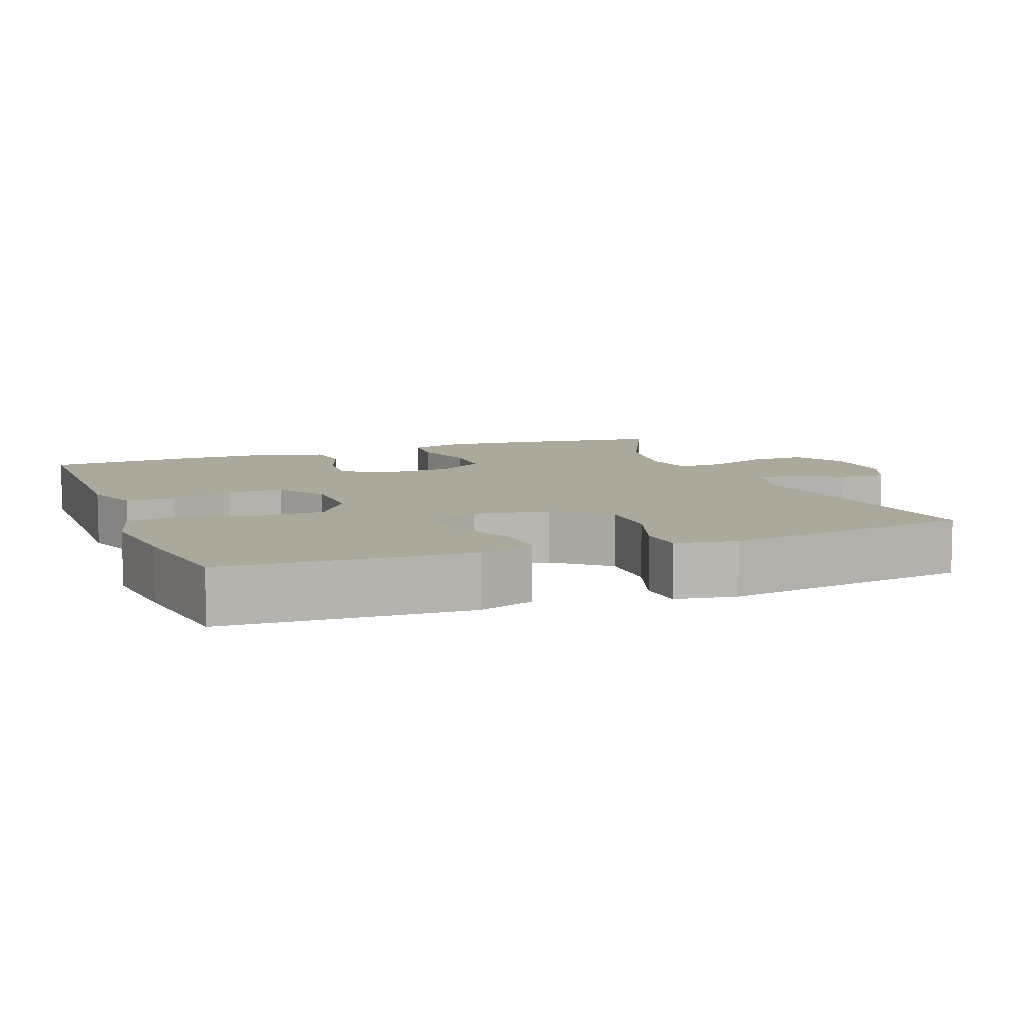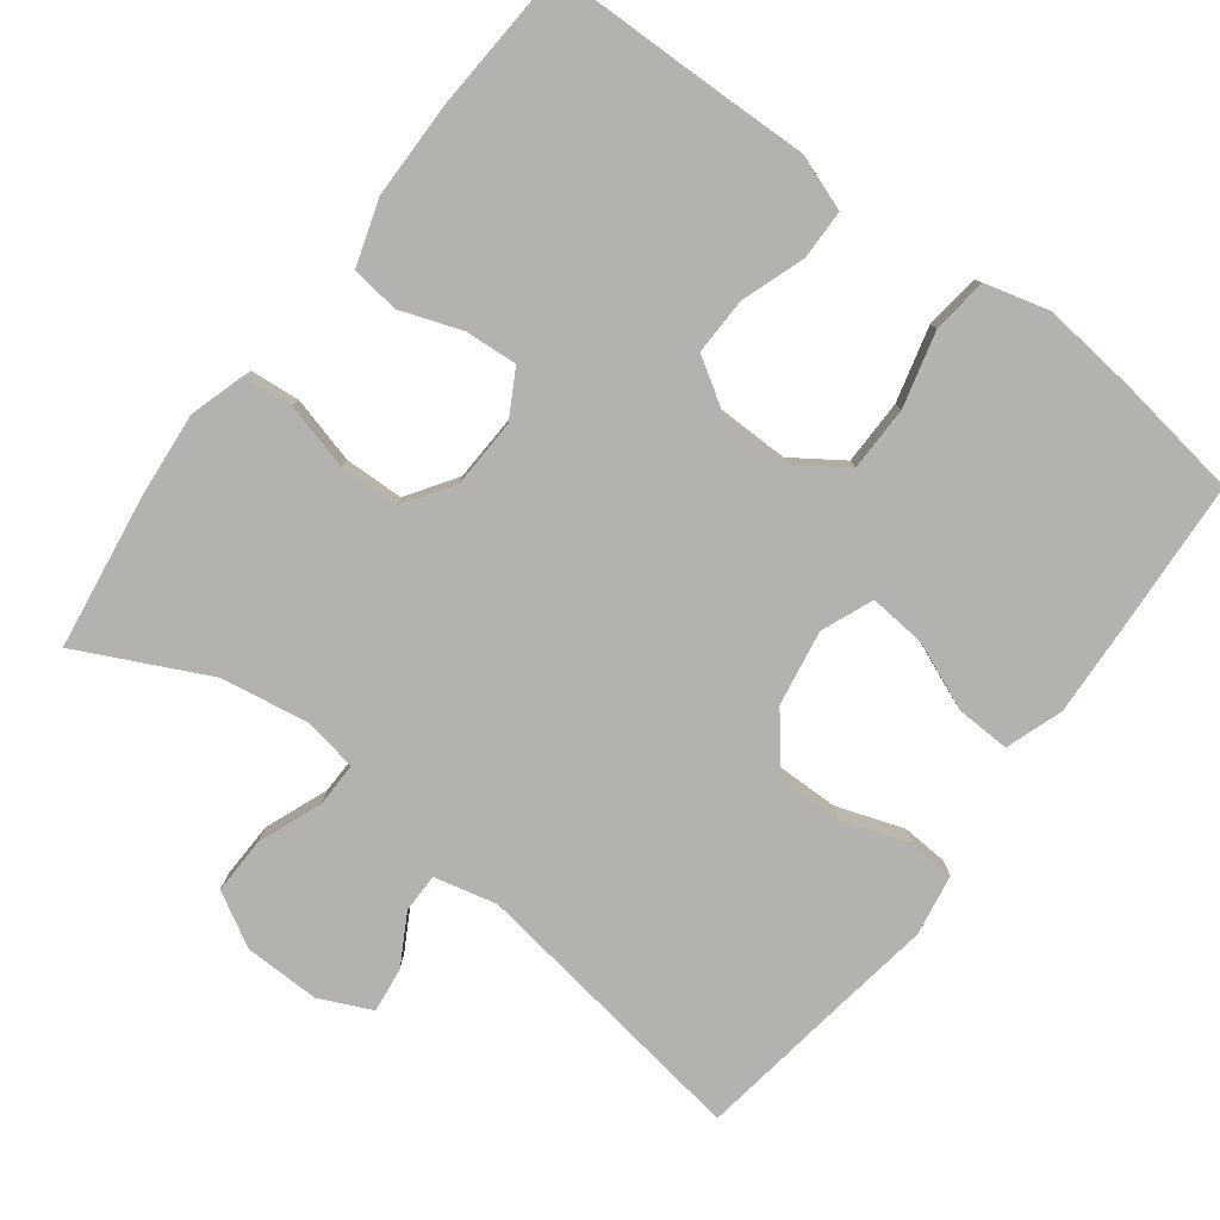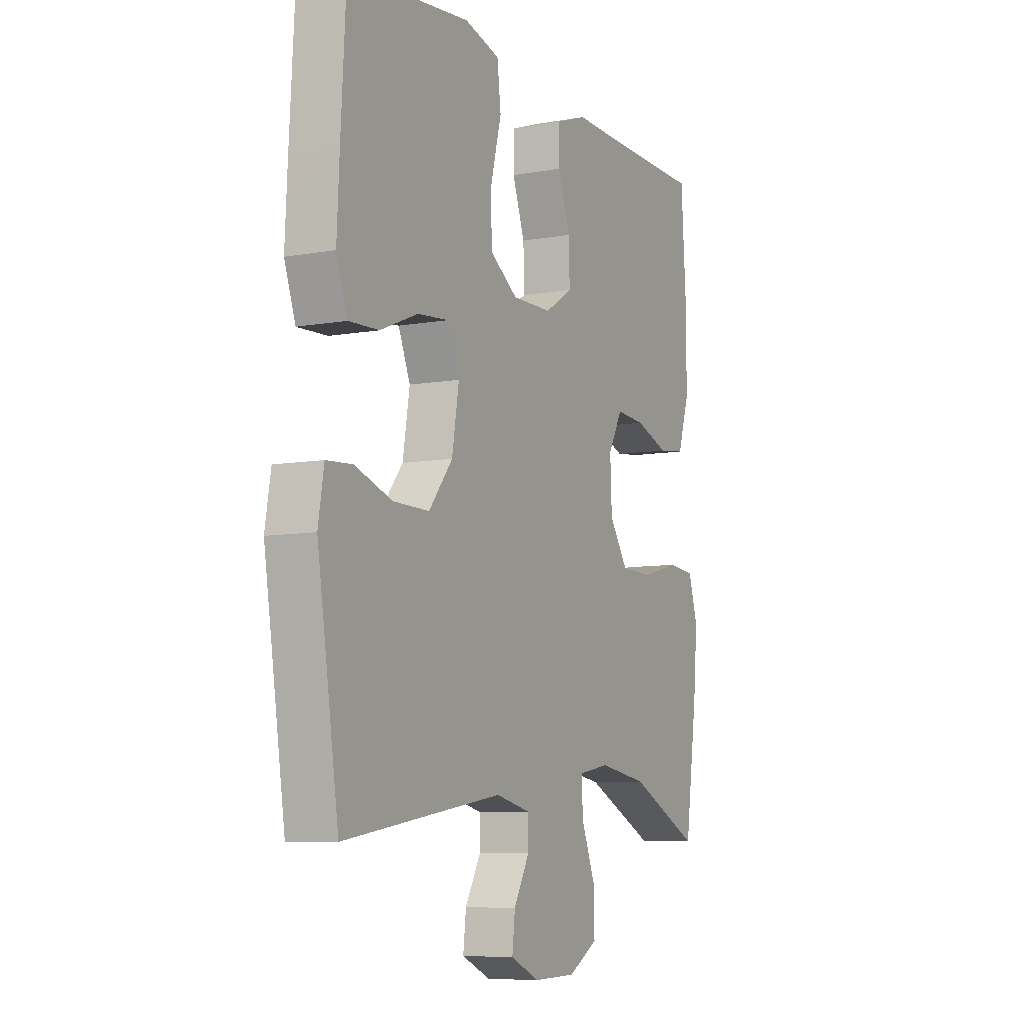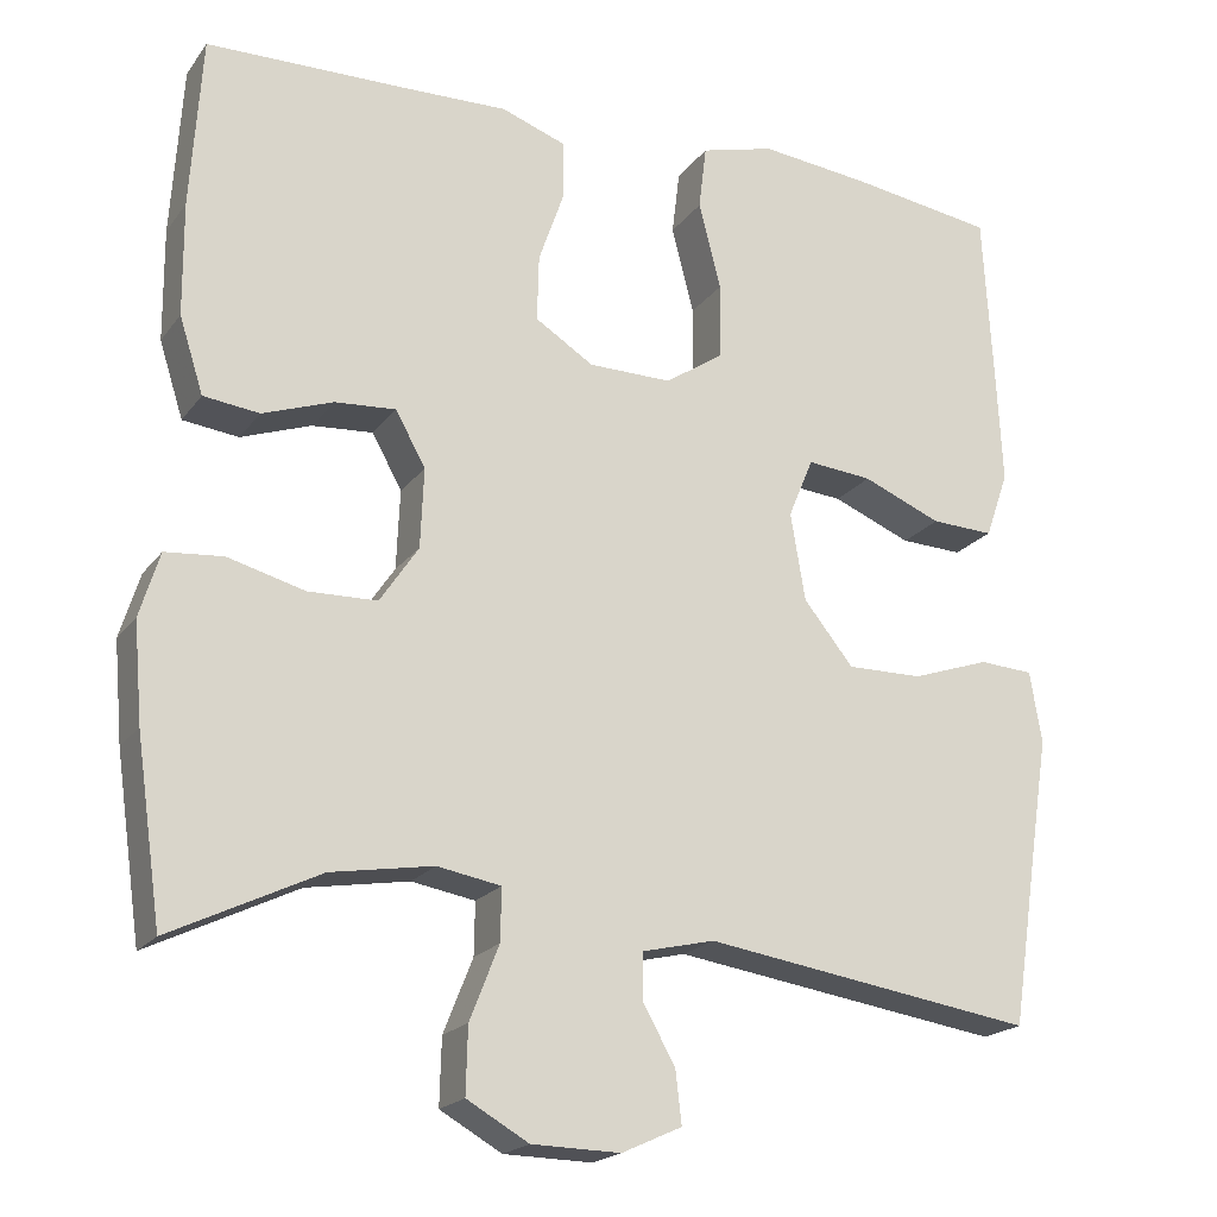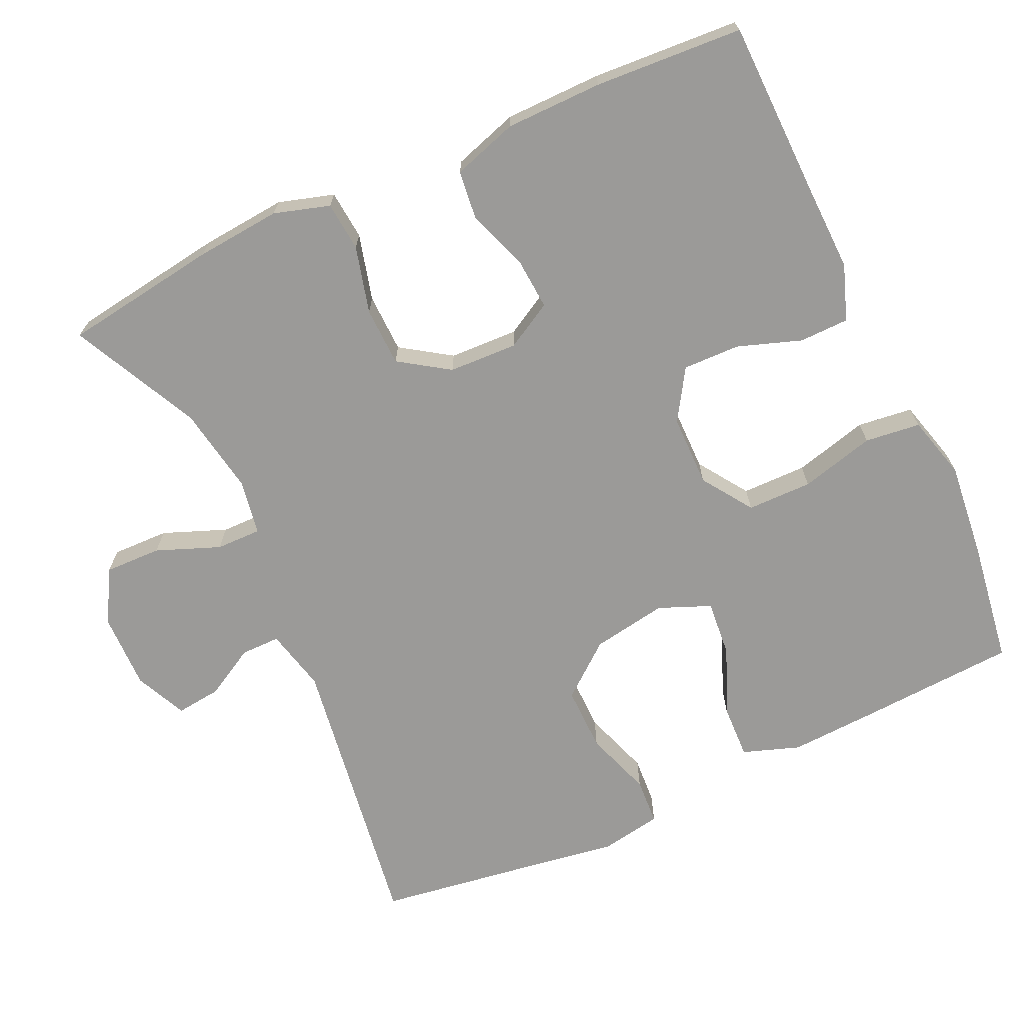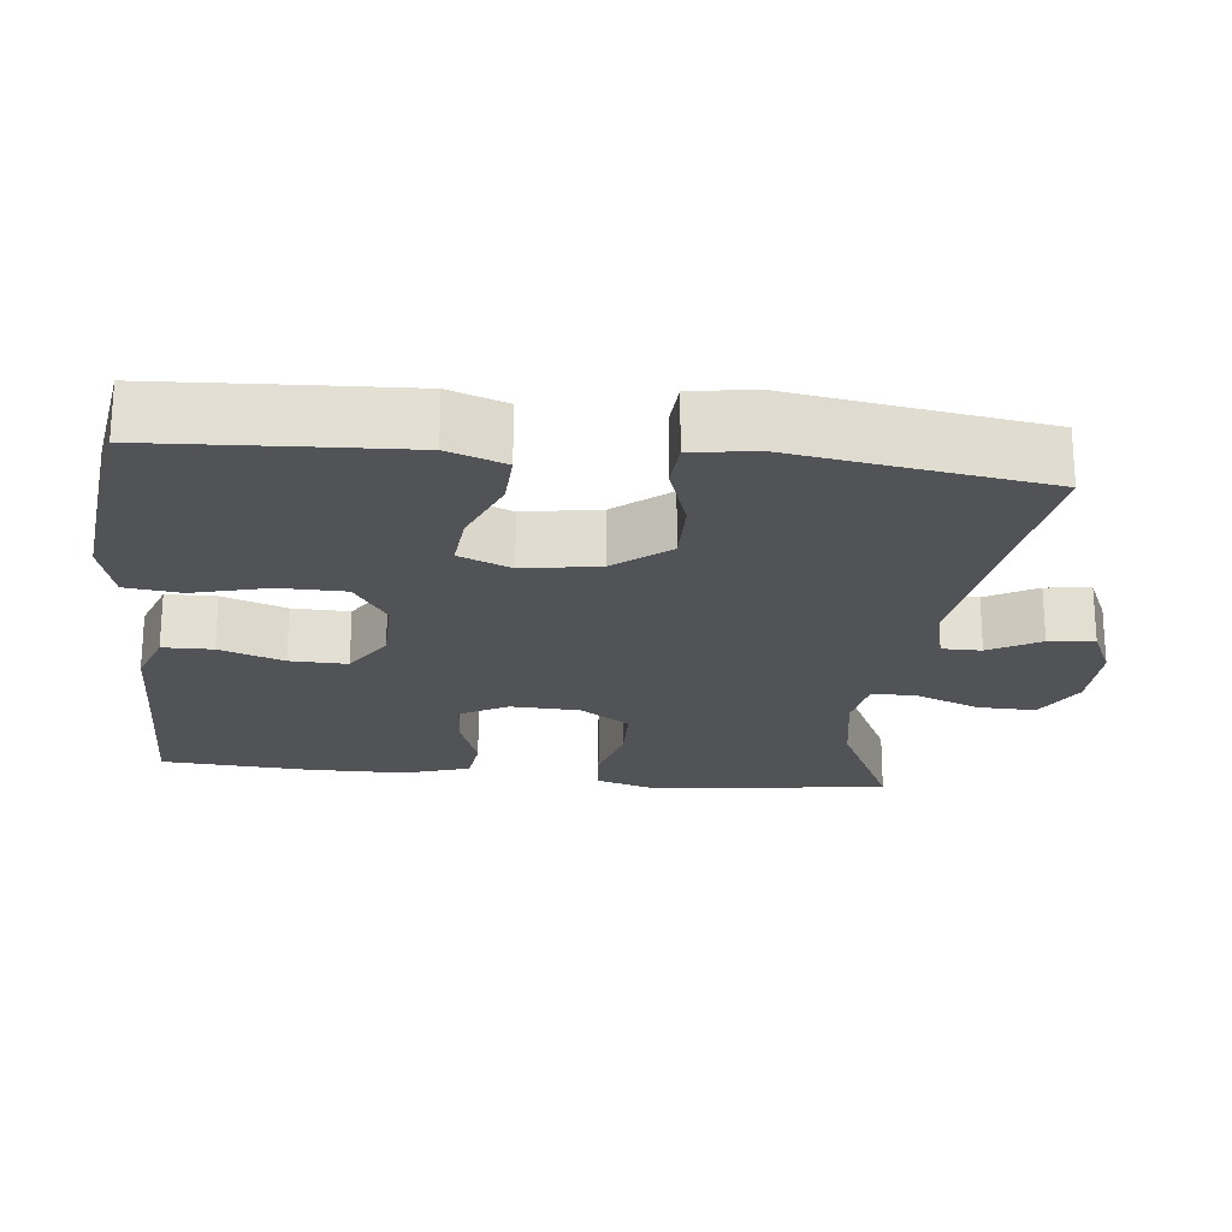
<metadata>
{"format":"obj","ext":"obj","renderer":"f3d","projection":"perspective","resolution":1024,"background":"white","views":[{"elev":8.5,"azim":69.0,"up":"+Y"},{"elev":-79.7,"azim":-37.0,"up":"+Y"},{"elev":-7.8,"azim":116.9,"up":"+Z"},{"elev":-19.9,"azim":-25.6,"up":"+Z"},{"elev":-69.3,"azim":-65.1,"up":"+Y"},{"elev":-22.1,"azim":83.8,"up":"+Y"}]}
</metadata>
<code>
v -0.5 0.07 -0.5
v -0.53 0.07 -0.29
v -0.54 0.07 -0.175
v -0.517 0.07 -0.1
v -0.45 0.07 -0.094
v -0.36 0.07 -0.118
v -0.28 0.07 -0.116
v -0.235 0.07 -0.049
v -0.231 0.07 0.044
v -0.266 0.07 0.107
v -0.337 0.07 0.102
v -0.419 0.07 0.073
v -0.484 0.07 0.081
v -0.512 0.07 0.169
v -0.513 0.07 0.3
v -0.5 0.07 0.5
v -0.259 0.07 0.504
v -0.144 0.07 0.507
v -0.069 0.07 0.48
v -0.068 0.07 0.413
v -0.098 0.07 0.327
v -0.1 0.07 0.25
v -0.032 0.07 0.207
v 0.065 0.07 0.206
v 0.133 0.07 0.252
v 0.134 0.07 0.34
v 0.108 0.07 0.441
v 0.117 0.07 0.516
v 0.203 0.07 0.539
v 0.332 0.07 0.525
v 0.5 0.07 0.5
v 0.512 0.07 0.29
v 0.518 0.07 0.168
v 0.491 0.07 0.091
v 0.418 0.07 0.094
v 0.326 0.07 0.132
v 0.25 0.07 0.139
v 0.221 0.07 0.069
v 0.238 0.07 -0.033
v 0.296 0.07 -0.105
v 0.384 0.07 -0.104
v 0.475 0.07 -0.073
v 0.538 0.07 -0.077
v 0.552 0.07 -0.16
v 0.532 0.07 -0.288
v 0.5 0.07 -0.5
v 0.114 0.07 -0.442
v 0.029 0.07 -0.462
v 0.029 0.07 -0.515
v 0.067 0.07 -0.583
v 0.074 0.07 -0.644
v 0.004 0.07 -0.676
v -0.099 0.07 -0.674
v -0.171 0.07 -0.633
v -0.169 0.07 -0.556
v -0.135 0.07 -0.47
v -0.134 0.07 -0.409
v -0.208 0.07 -0.396
v -0.327 0.07 -0.416
v -0.5 0 -0.5
v -0.53 0 -0.29
v -0.54 0 -0.175
v -0.517 0 -0.1
v -0.45 0 -0.094
v -0.36 0 -0.118
v -0.28 0 -0.116
v -0.235 0 -0.049
v -0.231 0 0.044
v -0.266 0 0.107
v -0.337 0 0.102
v -0.419 0 0.073
v -0.484 0 0.081
v -0.512 0 0.169
v -0.513 0 0.3
v -0.5 0 0.5
v -0.259 0 0.504
v -0.144 0 0.507
v -0.069 0 0.48
v -0.068 0 0.413
v -0.098 0 0.327
v -0.1 0 0.25
v -0.032 0 0.207
v 0.065 0 0.206
v 0.133 0 0.252
v 0.134 0 0.34
v 0.108 0 0.441
v 0.117 0 0.516
v 0.203 0 0.539
v 0.332 0 0.525
v 0.5 0 0.5
v 0.512 0 0.29
v 0.518 0 0.168
v 0.491 0 0.091
v 0.418 0 0.094
v 0.326 0 0.132
v 0.25 0 0.139
v 0.221 0 0.069
v 0.238 0 -0.033
v 0.296 0 -0.105
v 0.384 0 -0.104
v 0.475 0 -0.073
v 0.538 0 -0.077
v 0.552 0 -0.16
v 0.532 0 -0.288
v 0.5 0 -0.5
v 0.114 0 -0.442
v 0.029 0 -0.462
v 0.029 0 -0.515
v 0.067 0 -0.583
v 0.074 0 -0.644
v 0.004 0 -0.676
v -0.099 0 -0.674
v -0.171 0 -0.633
v -0.169 0 -0.556
v -0.135 0 -0.47
v -0.134 0 -0.409
v -0.208 0 -0.396
v -0.327 0 -0.416
f 53 54 55 56
f 53 56 57
f 52 53 57
f 49 50 51 52
f 48 49 52 57
f 47 48 57
f 45 46 47
f 45 47 57 58
f 41 42 43 44
f 40 41 44 45
f 33 34 35 36
f 33 36 37
f 32 33 37
f 31 32 37
f 30 31 37
f 29 30 37 38
f 26 27 28 29
f 25 26 29 38
f 18 19 20 21
f 17 18 21 22
f 16 17 22
f 15 16 22 23
f 11 12 13 14
f 10 11 14 15
f 3 4 5 6
f 3 6 7
f 59 1 2 3
f 58 59 3 7
f 40 45 58 7
f 24 25 38 39
f 23 24 39
f 10 15 23 39
f 9 10 39 40
f 8 9 40
f 7 8 40
f 115 114 113 112
f 116 115 112
f 116 112 111
f 111 110 109 108
f 116 111 108 107
f 116 107 106
f 106 105 104
f 117 116 106 104
f 103 102 101 100
f 104 103 100 99
f 95 94 93 92
f 96 95 92
f 96 92 91
f 96 91 90
f 96 90 89
f 97 96 89 88
f 88 87 86 85
f 97 88 85 84
f 80 79 78 77
f 81 80 77 76
f 81 76 75
f 82 81 75 74
f 73 72 71 70
f 74 73 70 69
f 65 64 63 62
f 66 65 62
f 62 61 60 118
f 66 62 118 117
f 66 117 104 99
f 98 97 84 83
f 98 83 82
f 98 82 74 69
f 99 98 69 68
f 99 68 67
f 99 67 66
f 1 60 61 2
f 2 61 62 3
f 3 62 63 4
f 4 63 64 5
f 5 64 65 6
f 6 65 66 7
f 7 66 67 8
f 8 67 68 9
f 9 68 69 10
f 10 69 70 11
f 11 70 71 12
f 12 71 72 13
f 13 72 73 14
f 14 73 74 15
f 15 74 75 16
f 16 75 76 17
f 17 76 77 18
f 18 77 78 19
f 19 78 79 20
f 20 79 80 21
f 21 80 81 22
f 22 81 82 23
f 23 82 83 24
f 24 83 84 25
f 25 84 85 26
f 26 85 86 27
f 27 86 87 28
f 28 87 88 29
f 29 88 89 30
f 30 89 90 31
f 31 90 91 32
f 32 91 92 33
f 33 92 93 34
f 34 93 94 35
f 35 94 95 36
f 36 95 96 37
f 37 96 97 38
f 38 97 98 39
f 39 98 99 40
f 40 99 100 41
f 41 100 101 42
f 42 101 102 43
f 43 102 103 44
f 44 103 104 45
f 45 104 105 46
f 46 105 106 47
f 47 106 107 48
f 48 107 108 49
f 49 108 109 50
f 50 109 110 51
f 51 110 111 52
f 52 111 112 53
f 53 112 113 54
f 54 113 114 55
f 55 114 115 56
f 56 115 116 57
f 57 116 117 58
f 58 117 118 59
f 59 118 60 1

</code>
